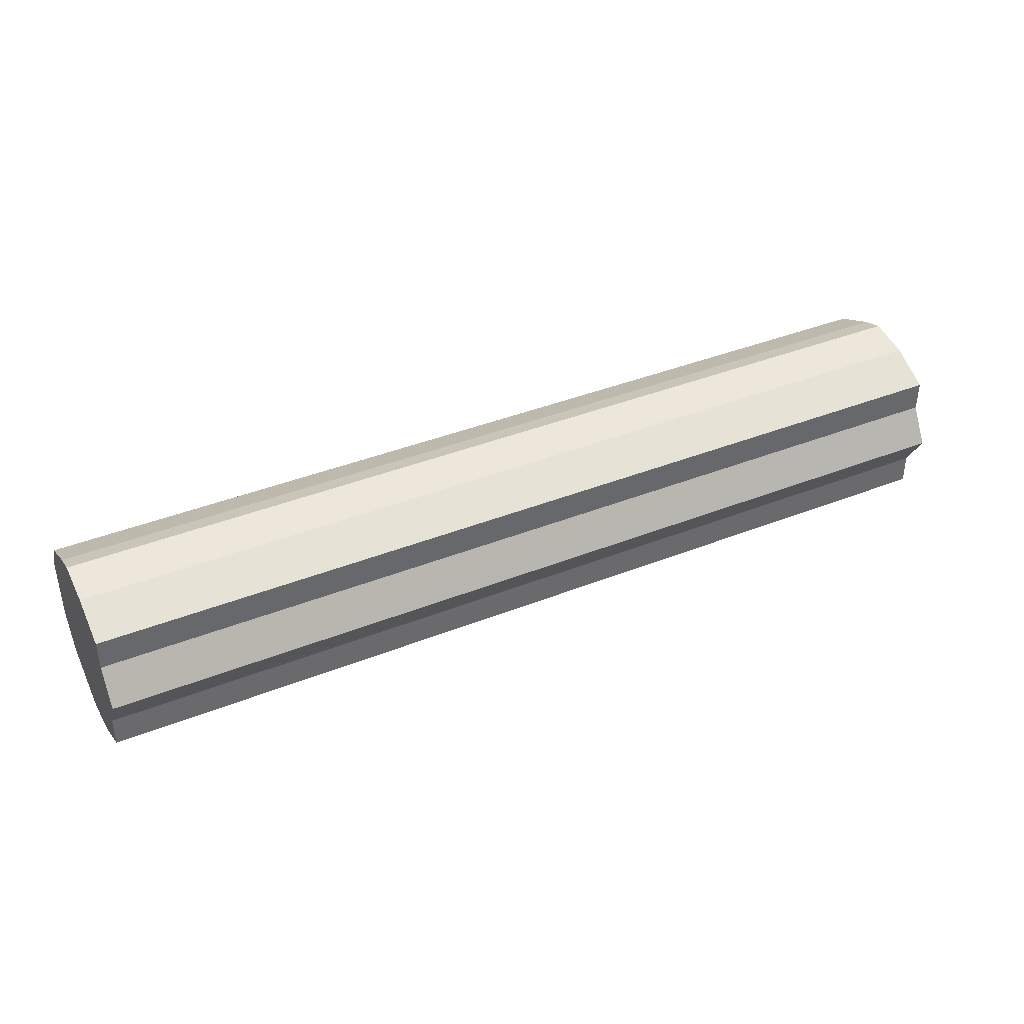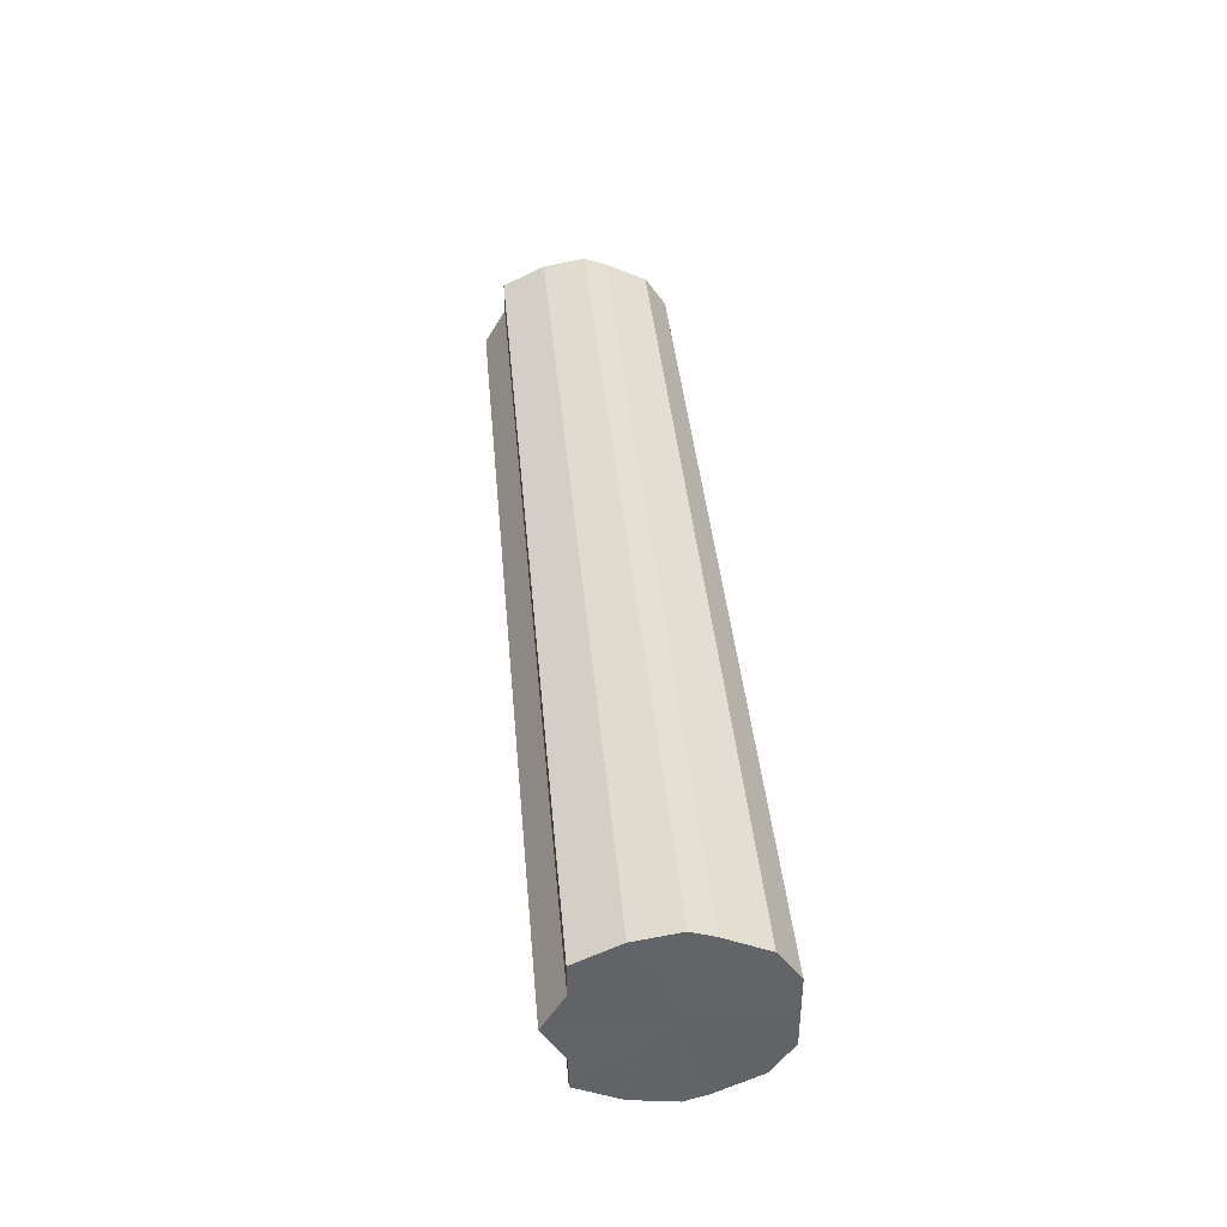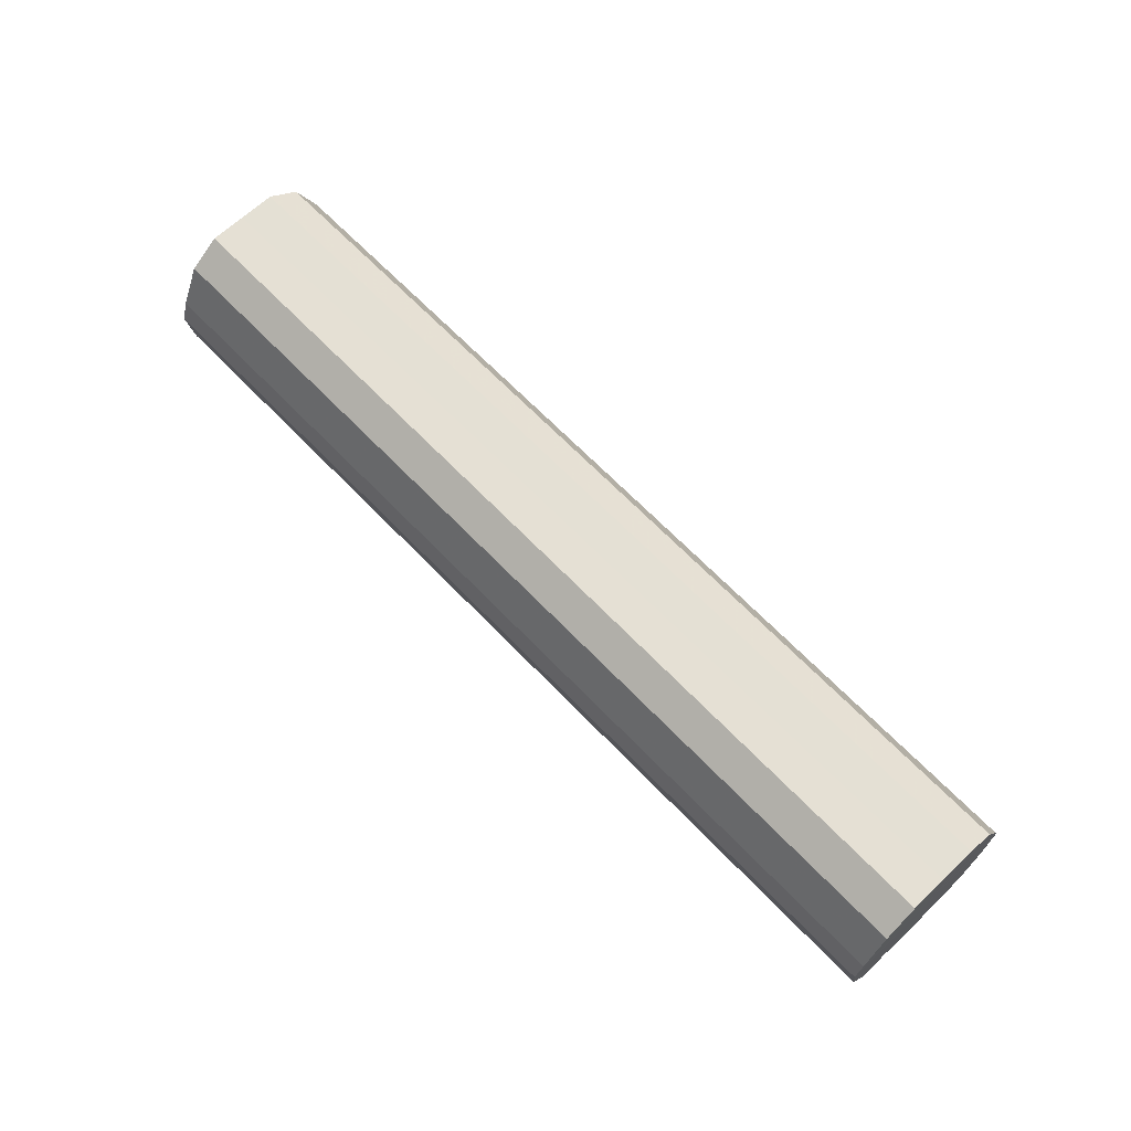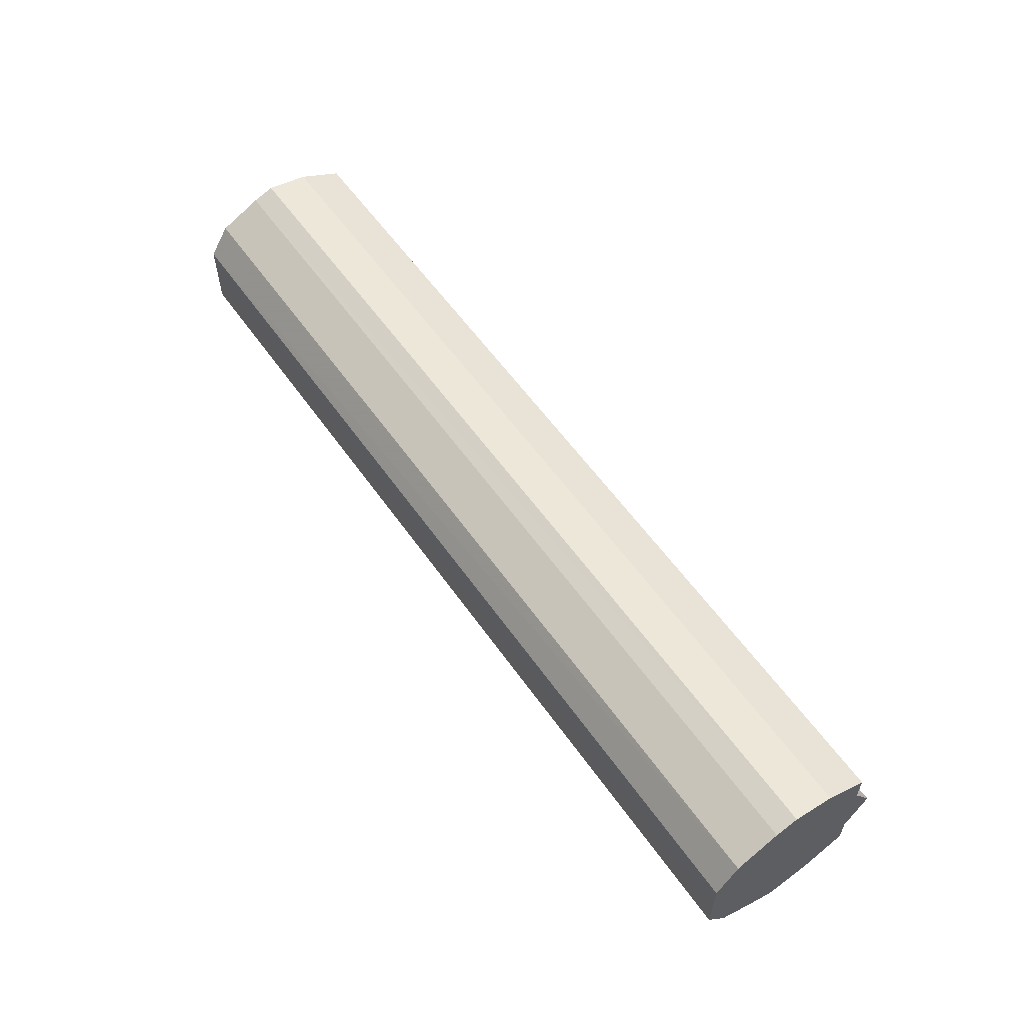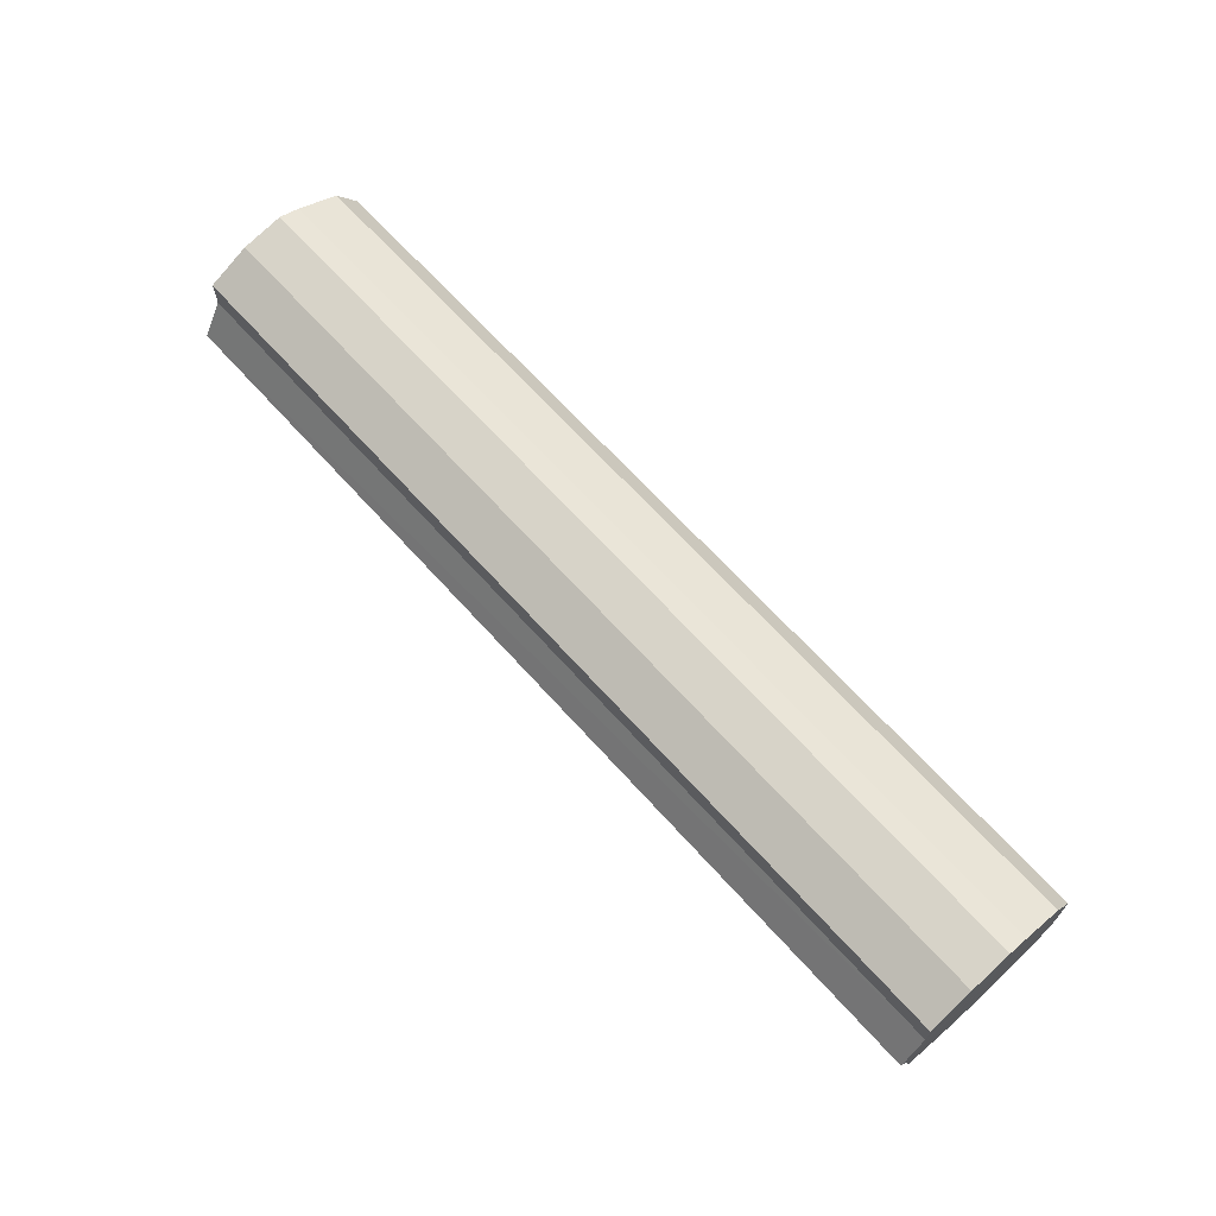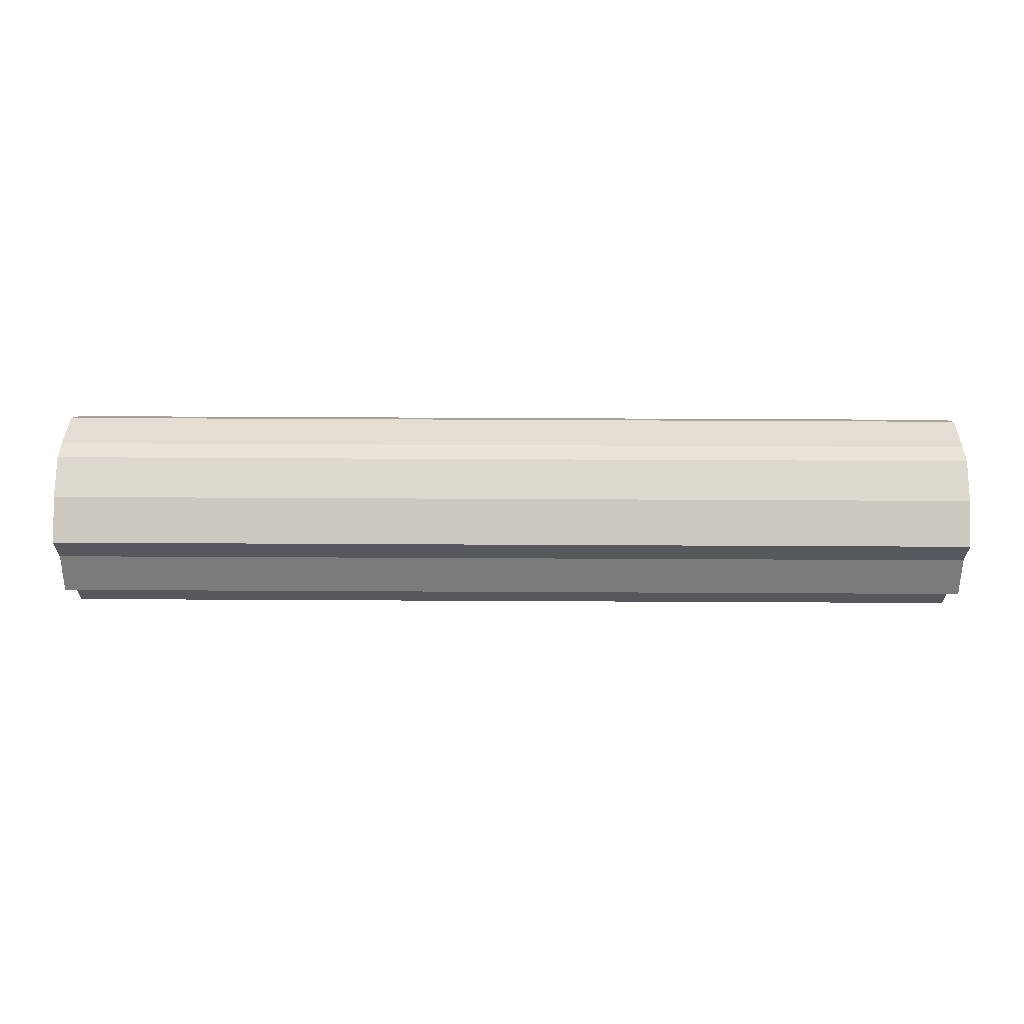
<metadata>
{"format":"obj","ext":"obj","renderer":"f3d","projection":"perspective","resolution":1024,"background":"white","views":[{"elev":39.7,"azim":-26.2,"up":"+Z"},{"elev":39.3,"azim":85.0,"up":"+Z"},{"elev":65.7,"azim":-133.7,"up":"+Y"},{"elev":57.8,"azim":-124.8,"up":"+Z"},{"elev":66.8,"azim":48.0,"up":"+Z"},{"elev":61.8,"azim":0.3,"up":"+Z"}]}
</metadata>
<code>
o 12108
v 2210 1898 12.6
v 2210 1898 12.6
v 2209 1898 12.6
v 2210 1898 12.61
v 2209 1898 12.6
v 2210 1898 12.6
v 2209 1898 12.6
v 2210 1898 12.63
v 2209 1898 12.61
v 2210 1898 12.61
v 2209 1898 12.61
v 2210 1898 12.64
v 2209 1898 12.63
v 2210 1898 12.63
v 2209 1898 12.63
v 2210 1898 12.66
v 2209 1898 12.64
v 2210 1898 12.64
v 2209 1898 12.64
v 2210 1898 12.68
v 2209 1898 12.66
v 2210 1898 12.66
v 2209 1898 12.66
v 2210 1898 12.69
v 2209 1898 12.68
v 2210 1898 12.68
v 2209 1898 12.68
v 2210 1898 12.69
v 2209 1898 12.69
v 2210 1898 12.69
v 2209 1898 12.69
v 2209 1898 12.69
v 2209 1898 12.6
v 2210 1898 12.6
v 2209 1898 12.6
v 2210 1898 12.61
v 2209 1898 12.61
v 2209 1898 12.6
v 2210 1898 12.6
v 2209 1898 12.61
v 2210 1898 12.6
v 2210 1898 12.63
v 2209 1898 12.63
v 2209 1898 12.63
v 2210 1898 12.61
v 2209 1898 12.64
v 2210 1898 12.63
v 2210 1898 12.64
v 2209 1898 12.64
v 2209 1898 12.66
v 2210 1898 12.64
v 2209 1898 12.68
v 2210 1898 12.66
v 2210 1898 12.66
v 2209 1898 12.66
v 2209 1898 12.69
v 2210 1898 12.68
v 2209 1898 12.69
v 2210 1898 12.69
v 2210 1898 12.68
v 2209 1898 12.68
v 2209 1898 12.69
v 2210 1898 12.69
v 2210 1898 12.69
v 2210 1898 12.64
v 2210 1898 12.6
v 2210 1898 12.6
v 2210 1898 12.61
v 2210 1898 12.6
v 2210 1898 12.63
v 2210 1898 12.61
v 2210 1898 12.64
v 2210 1898 12.63
v 2210 1898 12.66
v 2210 1898 12.64
v 2210 1898 12.68
v 2210 1898 12.66
v 2210 1898 12.69
v 2210 1898 12.68
v 2210 1898 12.69
v 2210 1898 12.69
v 2209 1898 12.64
v 2209 1898 12.6
v 2209 1898 12.6
v 2209 1898 12.6
v 2209 1898 12.61
v 2209 1898 12.61
v 2209 1898 12.63
v 2209 1898 12.63
v 2209 1898 12.64
v 2209 1898 12.64
v 2209 1898 12.66
v 2209 1898 12.66
v 2209 1898 12.68
v 2209 1898 12.68
v 2209 1898 12.69
v 2209 1898 12.69
v 2209 1898 12.69
f 1 2 3
f 2 4 5
f 6 1 7
f 4 8 9
f 10 6 11
f 8 12 13
f 14 10 15
f 12 16 17
f 18 14 19
f 16 20 21
f 22 18 23
f 20 24 25
f 26 22 27
f 24 28 29
f 30 26 31
f 28 30 32
f 33 34 35
f 35 36 37
f 38 39 33
f 40 41 38
f 37 42 43
f 44 45 40
f 46 47 44
f 43 48 49
f 50 51 46
f 52 53 50
f 49 54 55
f 56 57 52
f 58 59 56
f 55 60 61
f 62 63 58
f 61 64 62
f 65 66 67
f 65 68 66
f 65 67 69
f 65 70 68
f 65 69 71
f 65 72 70
f 65 71 73
f 65 74 72
f 65 73 75
f 65 76 74
f 65 75 77
f 65 78 76
f 65 77 79
f 65 80 78
f 65 79 81
f 65 81 80
f 82 83 84
f 82 85 83
f 82 84 86
f 82 87 85
f 82 86 88
f 82 89 87
f 82 88 90
f 82 91 89
f 82 90 92
f 82 93 91
f 82 92 94
f 82 95 93
f 82 94 96
f 82 97 95
f 82 96 98
f 82 98 97

</code>
